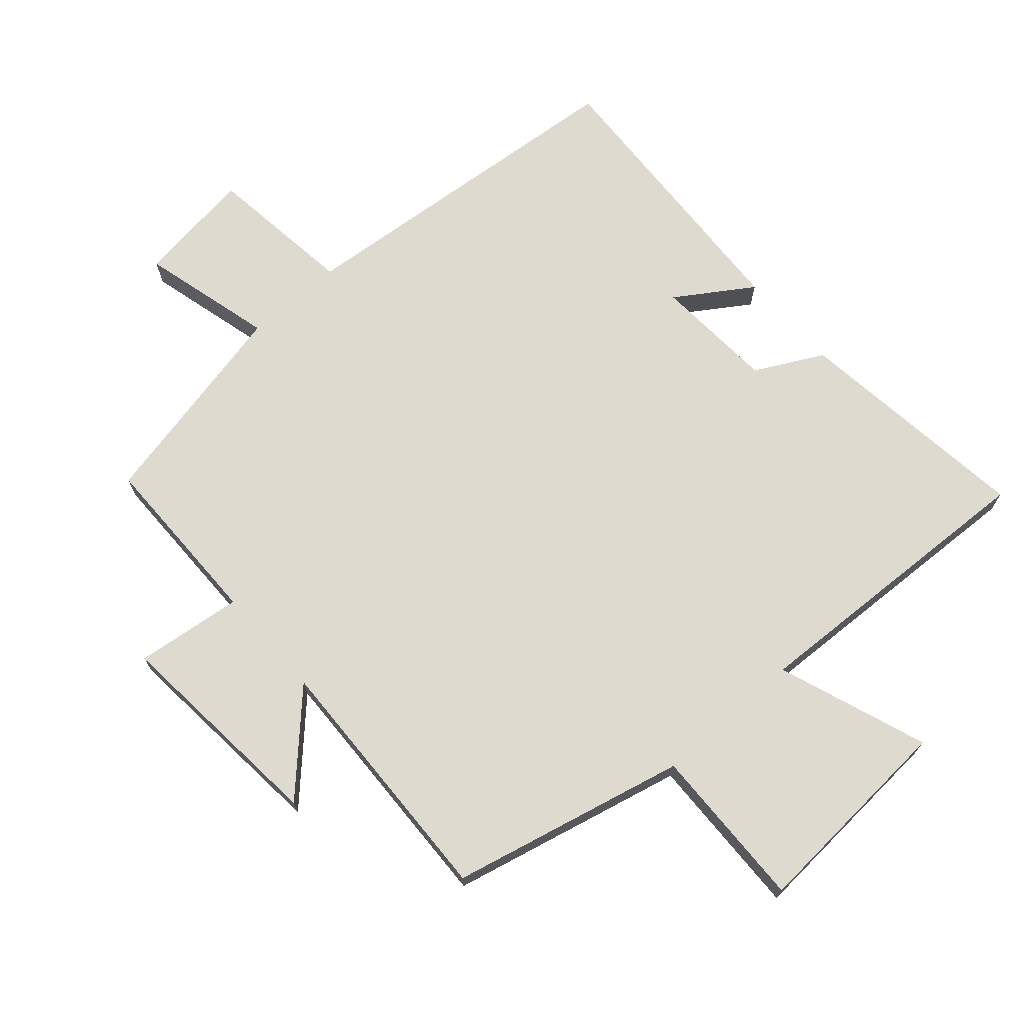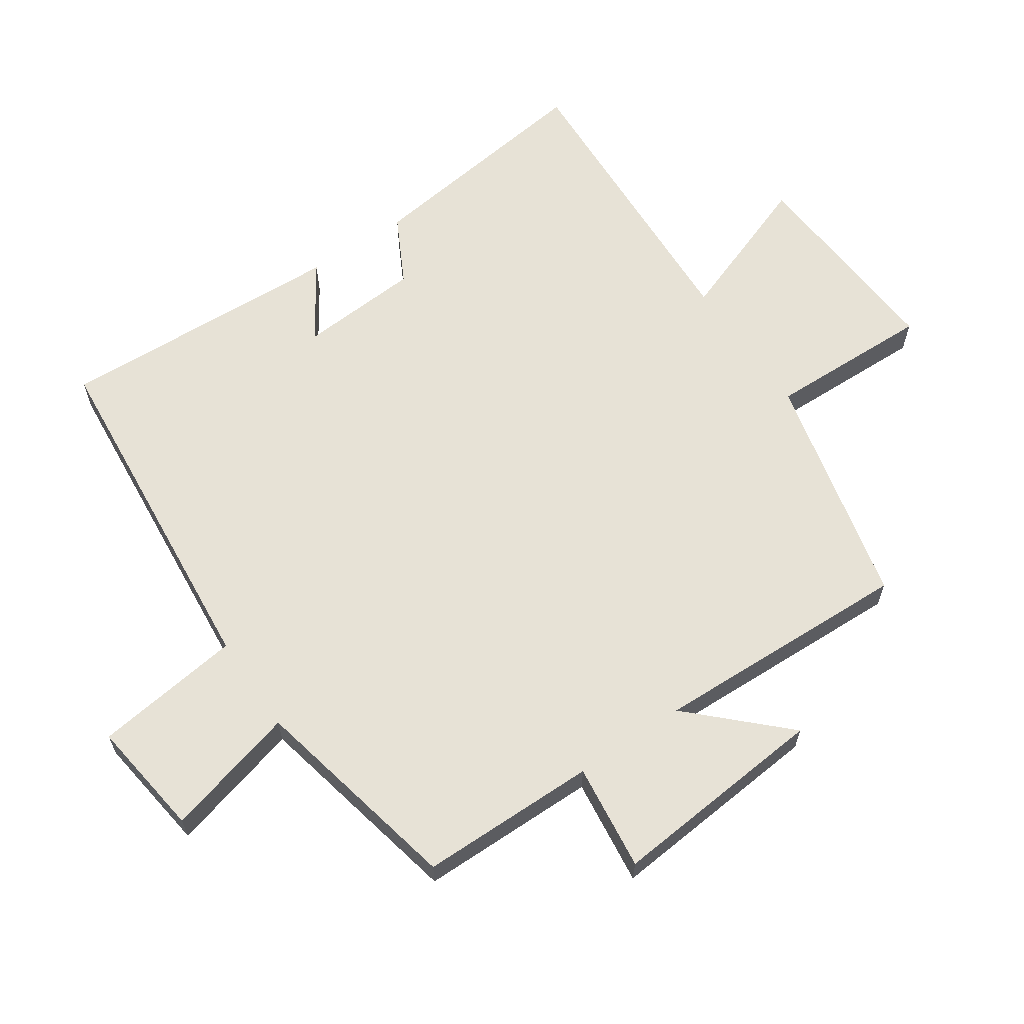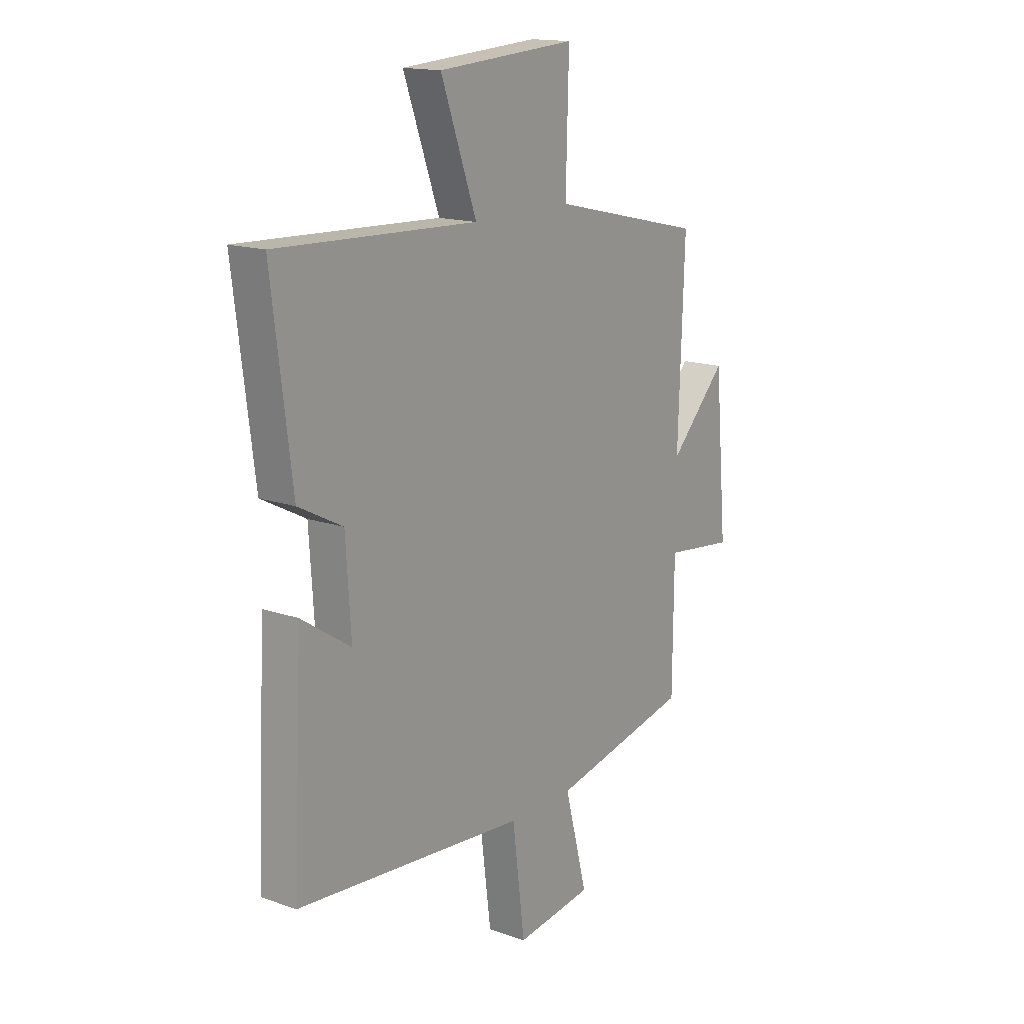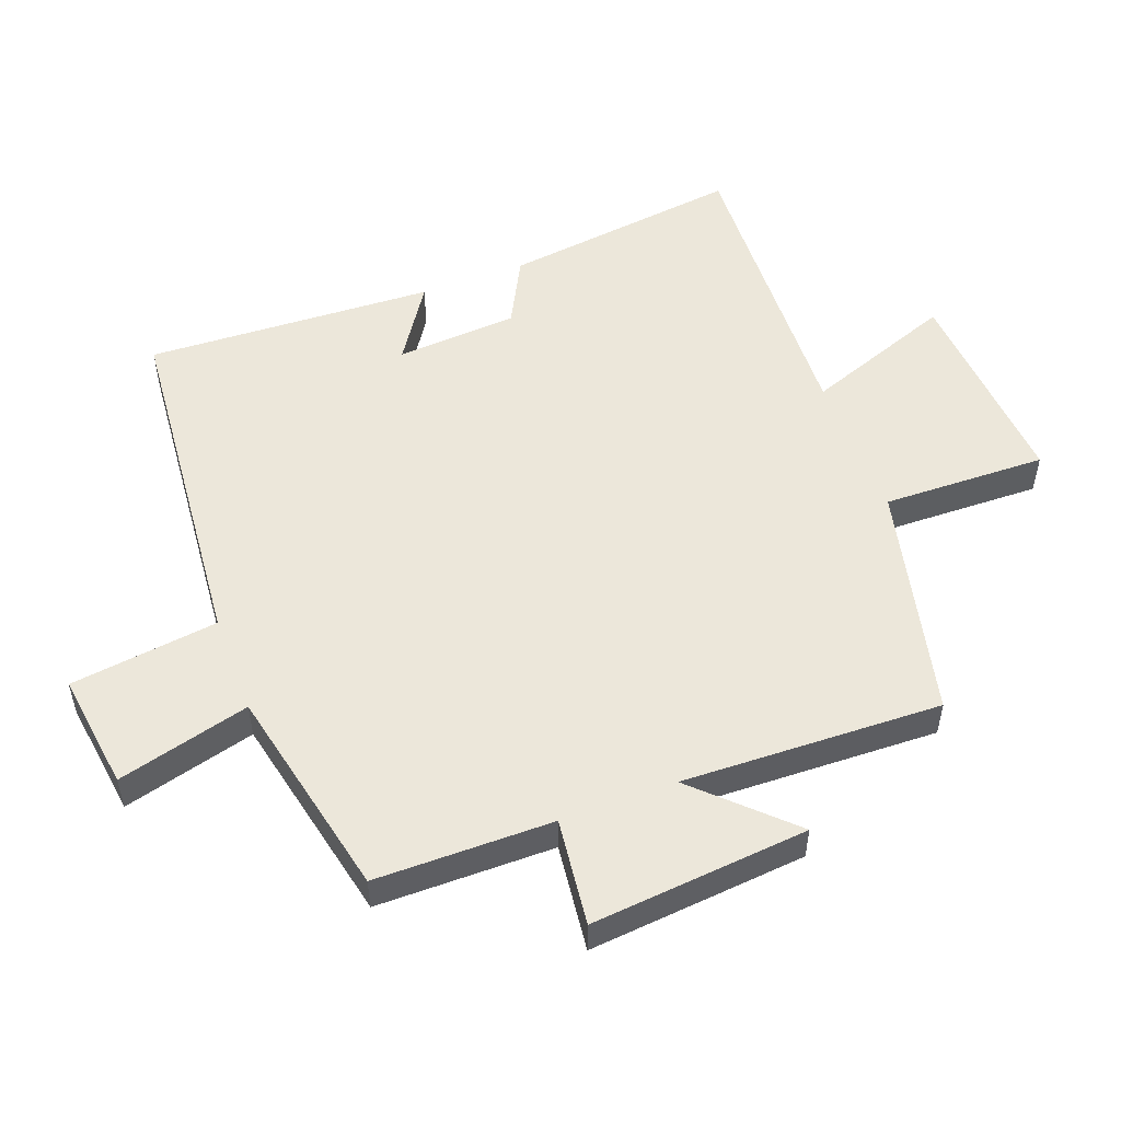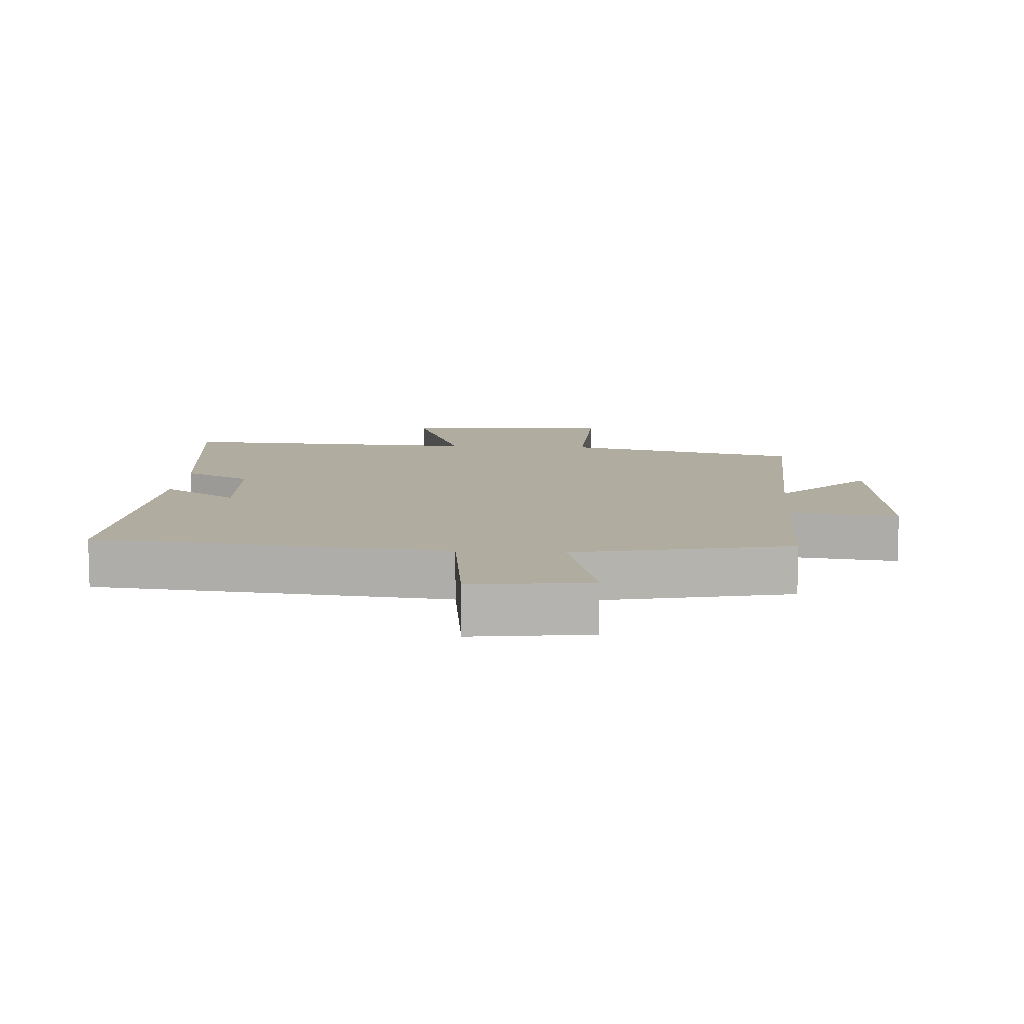
<metadata>
{"format":"obj","ext":"obj","renderer":"f3d","projection":"perspective","resolution":1024,"background":"white","views":[{"elev":70.9,"azim":-41.3,"up":"+Y"},{"elev":63.2,"azim":-124.3,"up":"+Y"},{"elev":15.8,"azim":126.1,"up":"+Z"},{"elev":52.6,"azim":-110.7,"up":"+Y"},{"elev":10.1,"azim":-176.0,"up":"+Y"}]}
</metadata>
<code>
v -0.514 0.07 0.416
v -0.154 0.07 0.5
v -0.161 0.07 0.751
v 0.163 0.07 0.729
v 0.08 0.07 0.5
v 0.546 0.07 0.52
v 0.5 0.07 0.154
v 0.397 0.07 0.1
v 0.385 0.07 -0.086
v 0.5 0.07 -0.01
v 0.522 0.07 -0.451
v -0.015 0.07 -0.5
v -0.044 0.07 -0.727
v -0.224 0.07 -0.703
v -0.171 0.07 -0.5
v -0.498 0.07 -0.43
v -0.5 0.07 -0.158
v -0.664 0.07 -0.178
v -0.634 0.07 0.156
v -0.5 0.07 0.018
v -0.514 0 0.416
v -0.154 0 0.5
v -0.161 0 0.751
v 0.163 0 0.729
v 0.08 0 0.5
v 0.546 0 0.52
v 0.5 0 0.154
v 0.397 0 0.1
v 0.385 0 -0.086
v 0.5 0 -0.01
v 0.522 0 -0.451
v -0.015 0 -0.5
v -0.044 0 -0.727
v -0.224 0 -0.703
v -0.171 0 -0.5
v -0.498 0 -0.43
v -0.5 0 -0.158
v -0.664 0 -0.178
v -0.634 0 0.156
v -0.5 0 0.018
f 17 18 19 20
f 15 16 17 20
f 15 20 1 2
f 12 13 14 15
f 12 15 2
f 9 10 11 12
f 8 9 12 2
f 5 6 7 8
f 5 8 2 3
f 3 4 5
f 40 39 38 37
f 40 37 36 35
f 22 21 40 35
f 35 34 33 32
f 22 35 32
f 32 31 30 29
f 22 32 29 28
f 28 27 26 25
f 23 22 28 25
f 25 24 23
f 1 21 22 2
f 2 22 23 3
f 3 23 24 4
f 4 24 25 5
f 5 25 26 6
f 6 26 27 7
f 7 27 28 8
f 8 28 29 9
f 9 29 30 10
f 10 30 31 11
f 11 31 32 12
f 12 32 33 13
f 13 33 34 14
f 14 34 35 15
f 15 35 36 16
f 16 36 37 17
f 17 37 38 18
f 18 38 39 19
f 19 39 40 20
f 20 40 21 1

</code>
